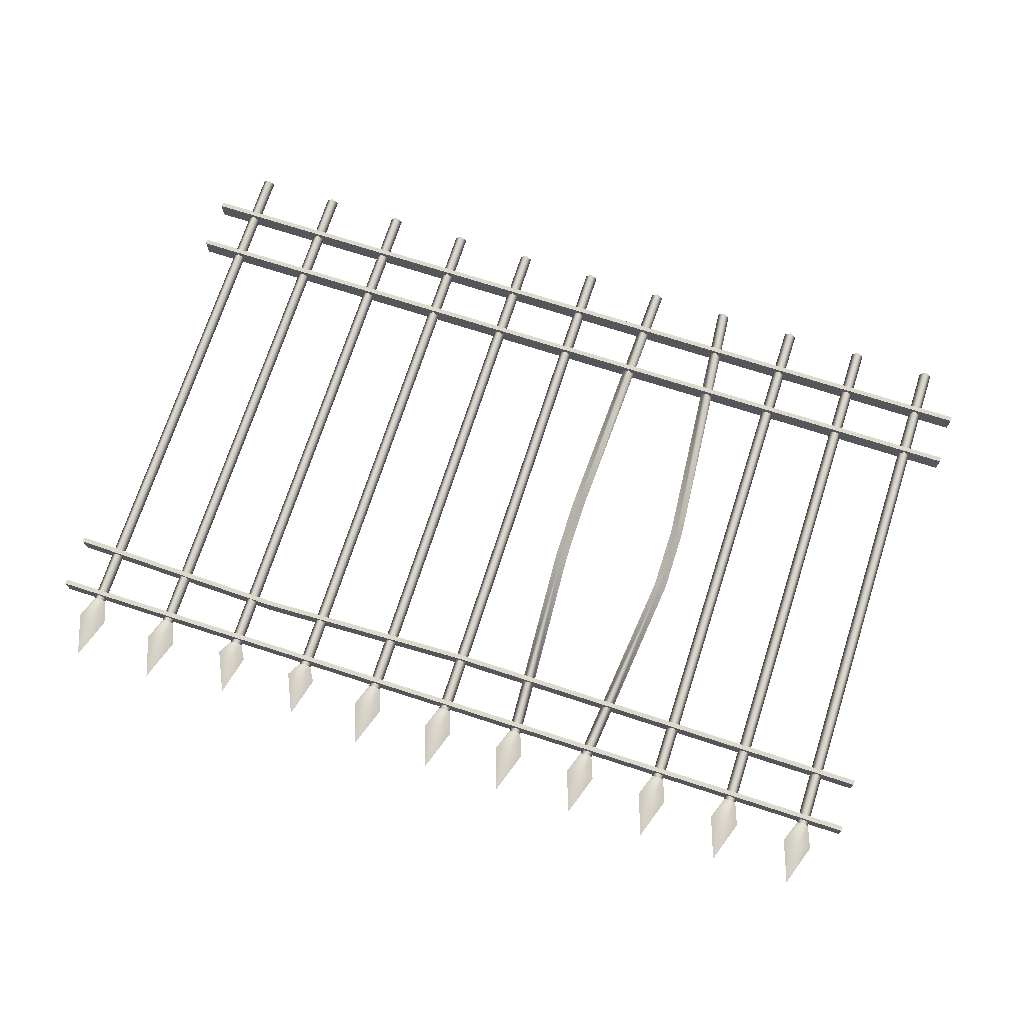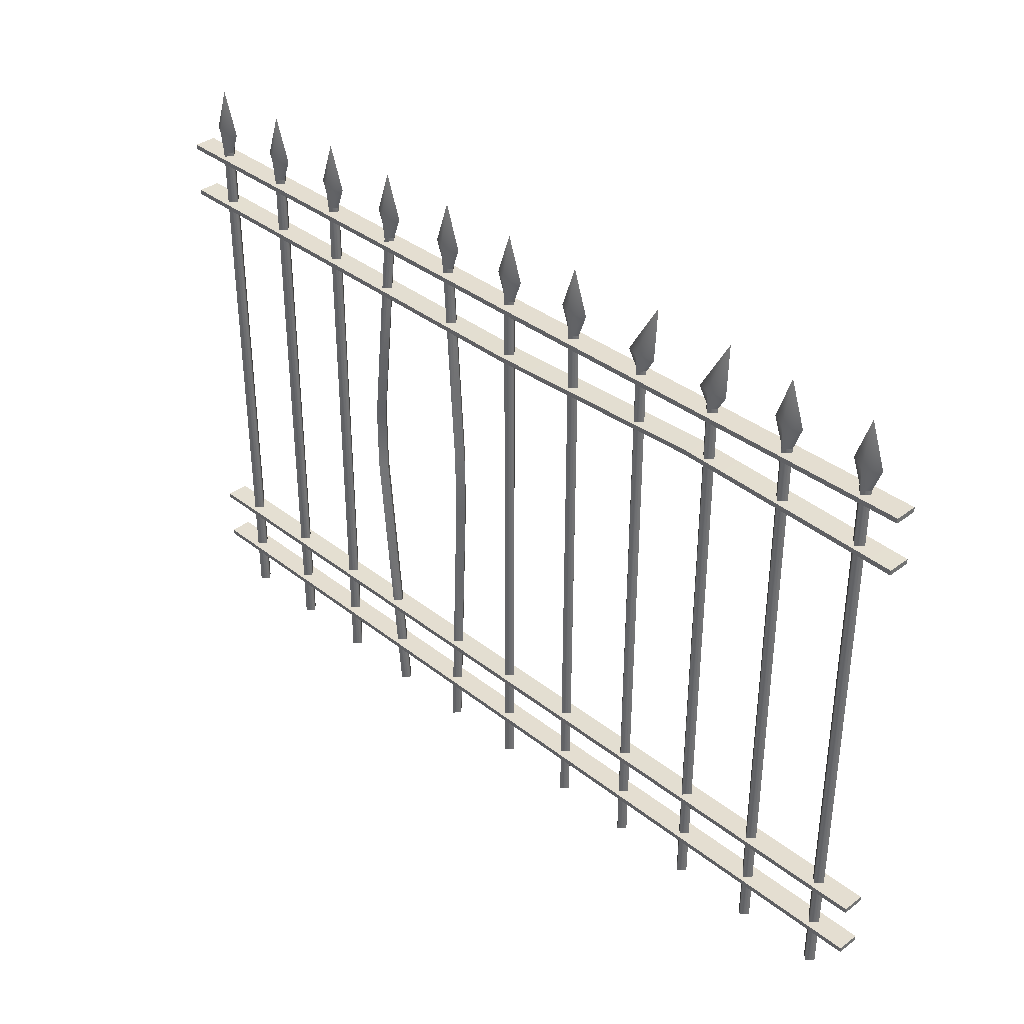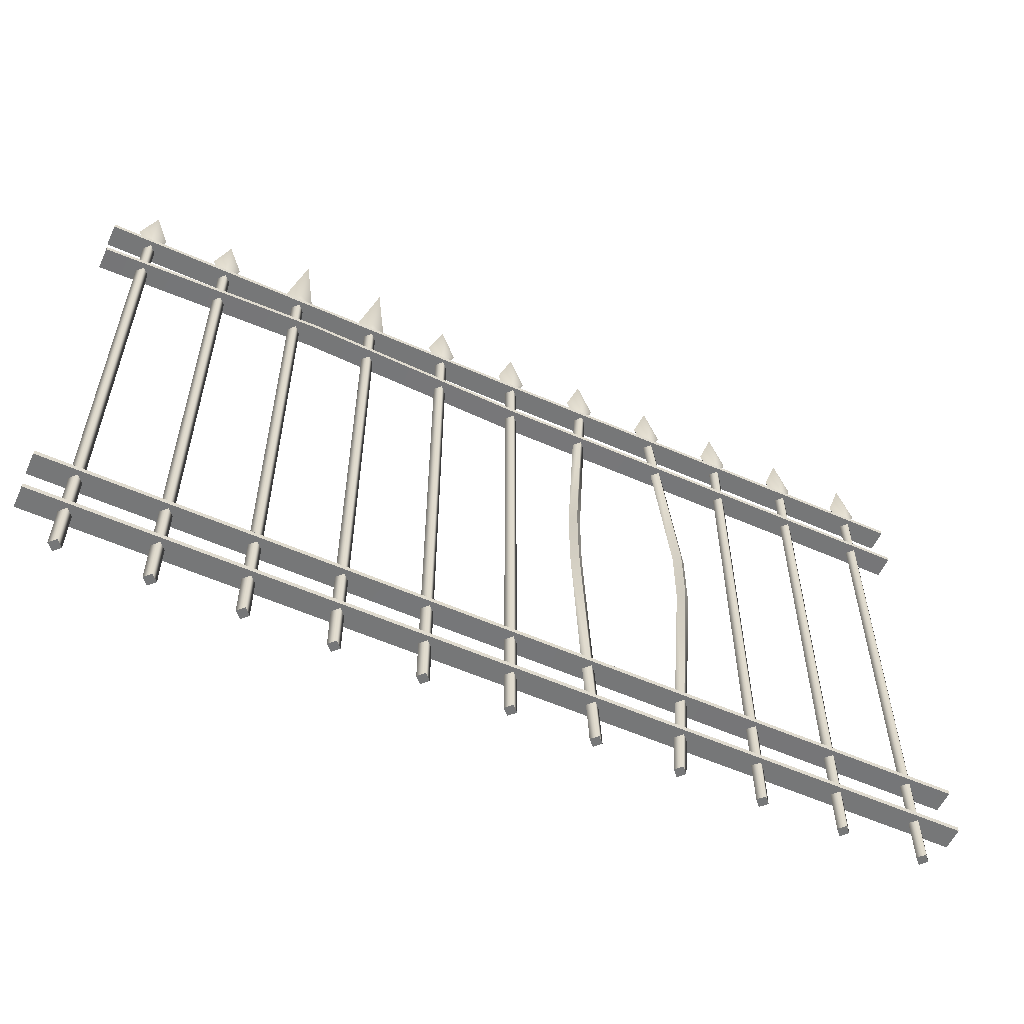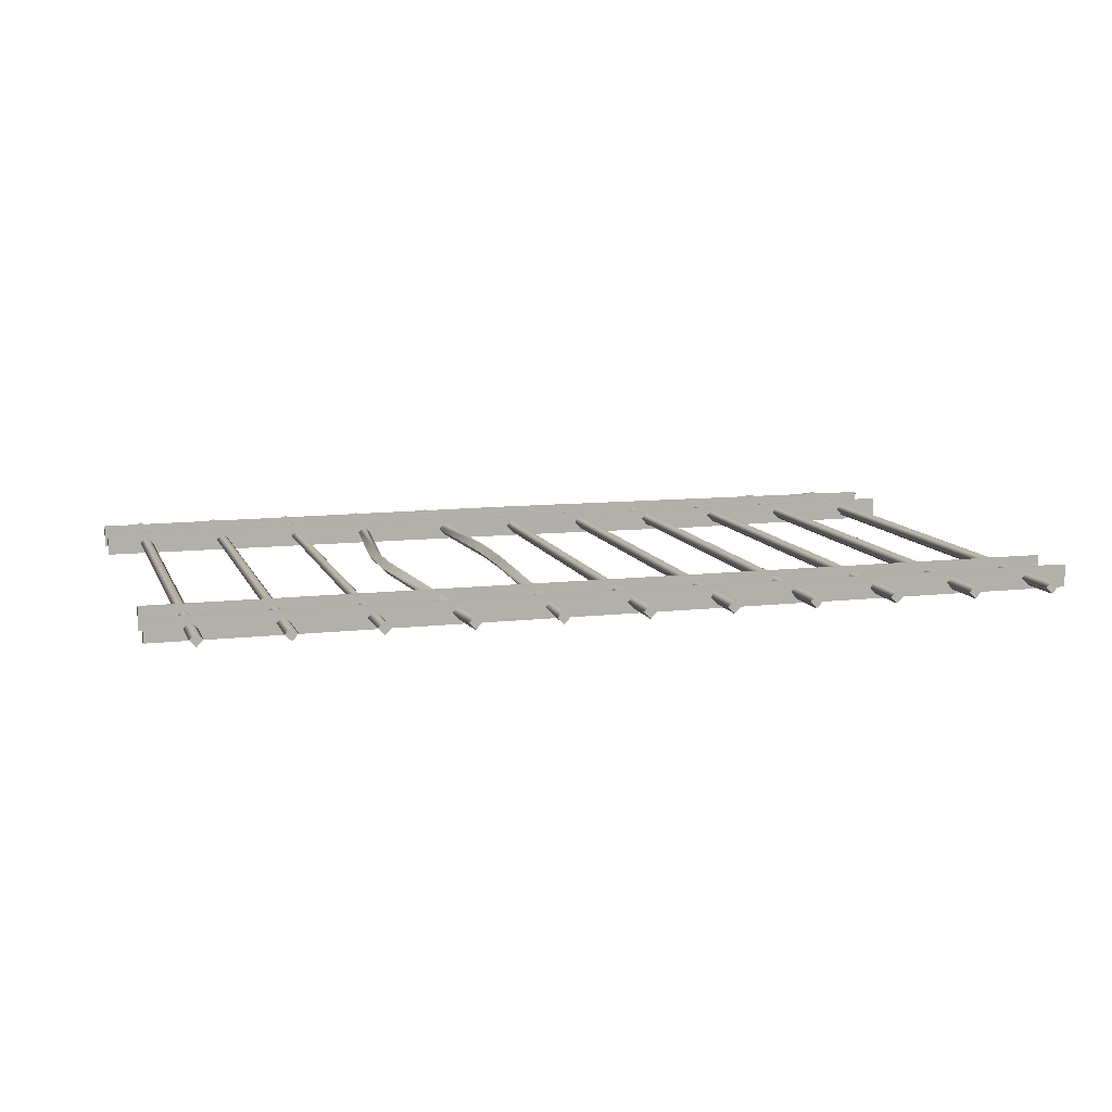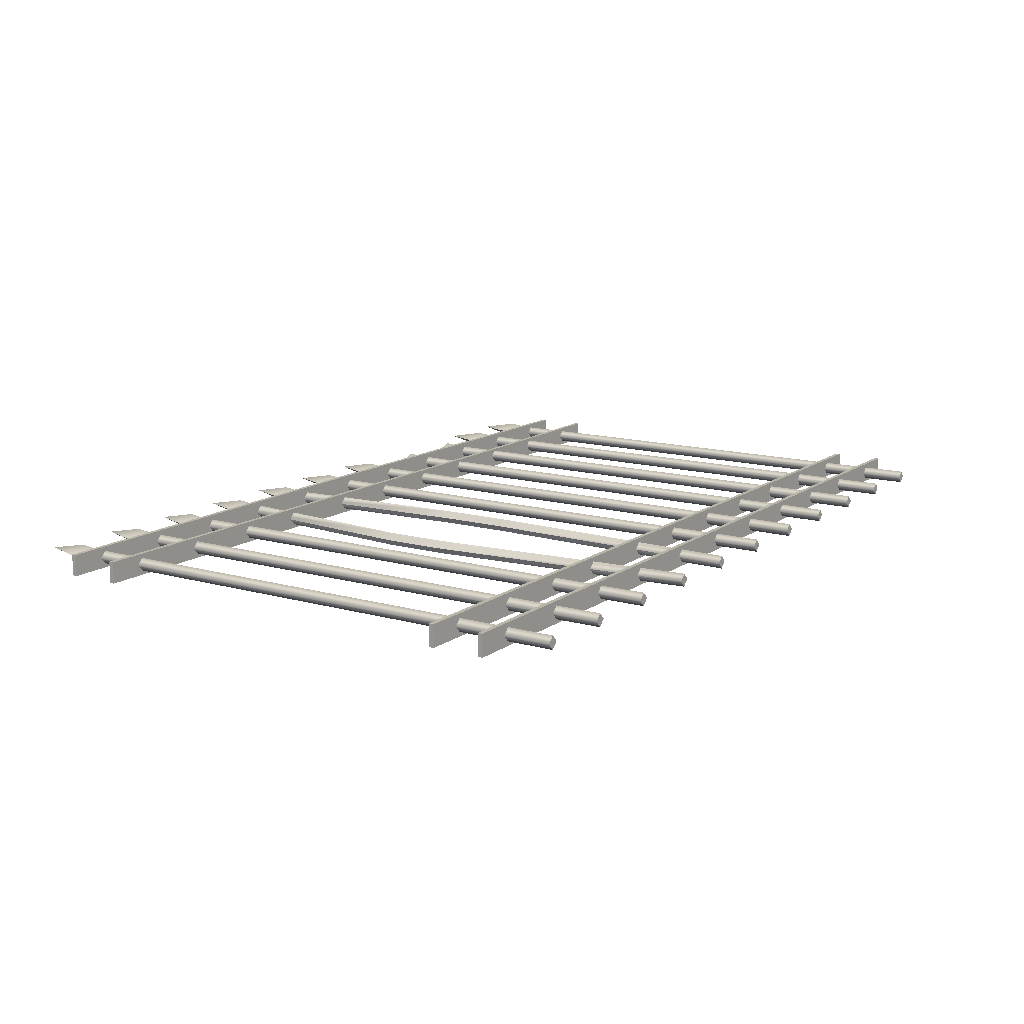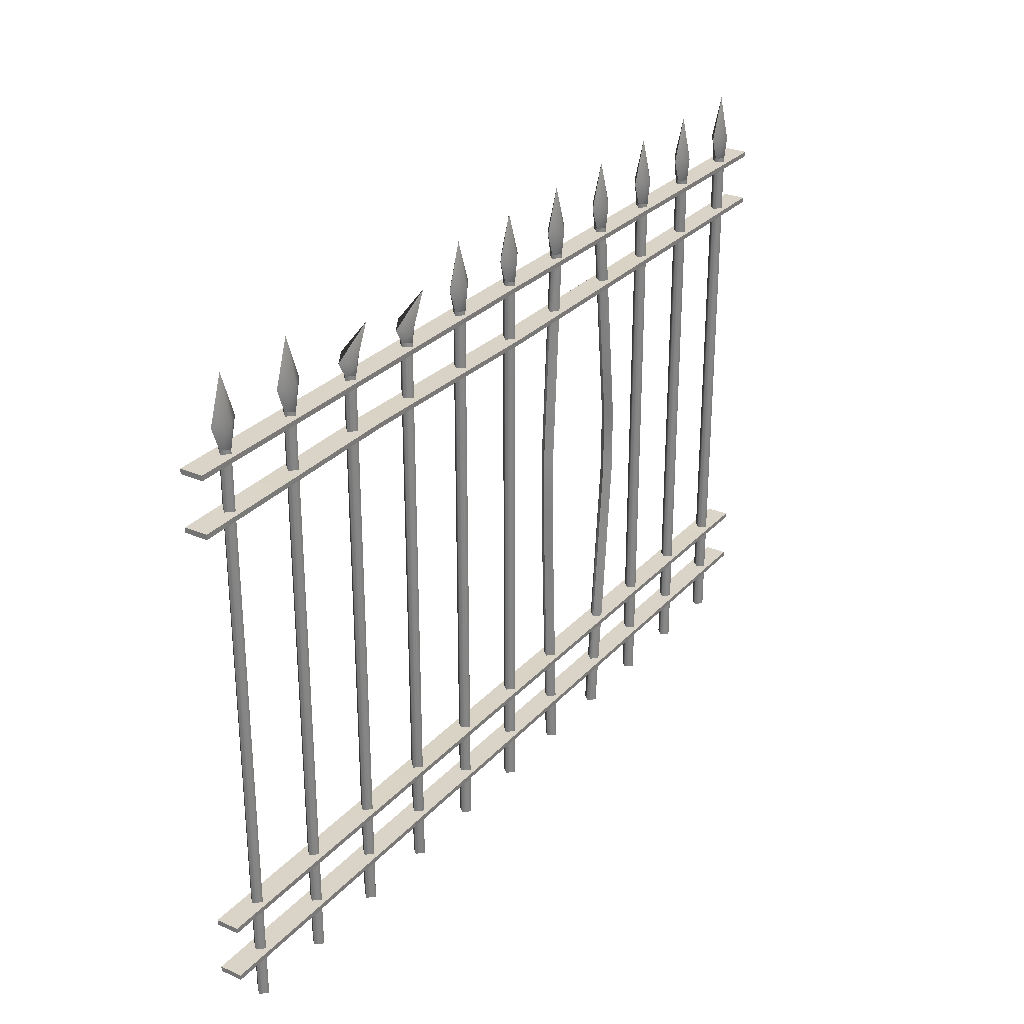
<metadata>
{"format":"obj","ext":"obj","renderer":"f3d","projection":"perspective","resolution":1024,"background":"white","views":[{"elev":71.9,"azim":-162.1,"up":"+Z"},{"elev":36.5,"azim":45.7,"up":"+Y"},{"elev":-57.0,"azim":155.3,"up":"+Y"},{"elev":10.5,"azim":-16.2,"up":"+Z"},{"elev":13.3,"azim":-57.0,"up":"+Z"},{"elev":28.5,"azim":123.0,"up":"+Y"}]}
</metadata>
<code>
g default
v 23.29 30.62 -88.26
v 23.29 -6e-06 -88.26
v 22.95 -6e-06 -88.63
v 22.95 30.62 -88.63
v 22.6 -6e-06 -88.26
v 22.6 30.62 -88.26
v 22.95 -6e-06 -87.89
v 22.95 30.62 -87.89
v 22.95 31.89 -88.75
v 23.76 31.89 -88.26
v 22.14 31.89 -88.26
v 22.95 31.89 -87.77
v 22.95 34.25 -88.26
v 18.75 30.62 -88.26
v 18.75 -6e-06 -88.26
v 18.4 -6e-06 -88.63
v 18.4 30.62 -88.63
v 18.06 -6e-06 -88.26
v 18.06 30.62 -88.26
v 18.4 -6e-06 -87.89
v 18.4 30.62 -87.89
v 18.4 31.89 -88.75
v 19.21 31.89 -88.26
v 17.59 31.89 -88.26
v 18.4 31.89 -87.77
v 18.4 34.25 -88.26
v 14.2 30.62 -88.26
v 14.2 -6e-06 -88.26
v 13.86 -6e-06 -88.63
v 13.86 30.62 -88.63
v 13.51 -6e-06 -88.26
v 13.51 30.62 -88.26
v 13.86 -6e-06 -87.89
v 13.86 30.62 -87.89
v 13.86 31.21 -88.67
v 14.67 31.43 -88.24
v 13.05 31.43 -88.24
v 13.86 31.66 -87.8
v 13.86 33.54 -89.32
v 9.658 30.62 -88.26
v 9.658 -6e-06 -88.26
v 9.311 -6e-06 -88.63
v 9.311 30.62 -88.63
v 8.964 -6e-06 -88.26
v 8.964 30.62 -88.26
v 9.311 -6e-06 -87.89
v 9.311 30.62 -87.89
v 9.311 31.21 -88.67
v 10.12 31.43 -88.24
v 8.501 31.43 -88.24
v 9.311 31.66 -87.8
v 9.311 33.54 -89.32
v 5.113 30.62 -88.26
v 5.113 -6e-06 -88.26
v 4.766 -6e-06 -88.63
v 4.766 30.62 -88.63
v 4.419 -6e-06 -88.26
v 4.419 30.62 -88.26
v 4.766 -6e-06 -87.89
v 4.766 30.62 -87.89
v 4.766 31.89 -88.75
v 5.576 31.89 -88.26
v 3.955 31.89 -88.26
v 4.766 31.89 -87.77
v 4.766 34.25 -88.26
v 0.5673 30.62 -88.26
v 0.5673 -6e-06 -88.26
v 0.2203 -6e-06 -88.63
v 0.2203 30.62 -88.63
v -0.1268 -6e-06 -88.26
v -0.1268 30.62 -88.26
v 0.2203 -6e-06 -87.89
v 0.2203 30.62 -87.89
v 0.2203 31.89 -88.75
v 1.031 31.89 -88.26
v -0.5901 31.89 -88.26
v 0.2203 31.89 -87.77
v 0.2203 34.25 -88.26
v -3.978 30.62 -88.26
v -3.978 -6e-06 -88.26
v -4.325 -6e-06 -88.63
v -4.325 30.62 -88.63
v -4.672 -6e-06 -88.26
v -4.672 30.62 -88.26
v -4.325 -6e-06 -87.89
v -4.325 30.62 -87.89
v -4.325 31.89 -88.75
v -3.515 31.89 -88.26
v -5.136 31.89 -88.26
v -4.325 31.89 -87.77
v -4.325 34.25 -88.26
v -8.524 30.62 -88.26
v -8.524 -6e-06 -88.26
v -8.871 -6e-06 -88.63
v -8.871 30.62 -88.63
v -9.218 -6e-06 -88.26
v -9.218 30.62 -88.26
v -8.871 -6e-06 -87.89
v -8.871 30.62 -87.89
v -8.871 31.89 -88.75
v -8.06 31.89 -88.26
v -9.681 31.89 -88.26
v -8.871 31.89 -87.77
v -8.871 34.25 -88.26
v -13.07 30.62 -88.26
v -13.07 -6e-06 -88.26
v -13.42 -6e-06 -88.63
v -13.42 30.62 -88.63
v -13.76 -6e-06 -88.26
v -13.76 30.62 -88.26
v -13.42 -6e-06 -87.89
v -13.42 30.62 -87.89
v -13.42 31.89 -88.75
v -12.61 31.89 -88.26
v -14.23 31.89 -88.26
v -13.42 31.89 -87.77
v -13.42 34.25 -88.26
v -17.61 30.62 -88.26
v -17.61 -6e-06 -88.26
v -17.96 -6e-06 -88.63
v -17.96 30.62 -88.63
v -18.31 -6e-06 -88.26
v -18.31 30.62 -88.26
v -17.96 -6e-06 -87.89
v -17.96 30.62 -87.89
v -17.96 31.89 -88.75
v -17.15 31.89 -88.26
v -18.77 31.89 -88.26
v -17.96 31.89 -87.77
v -17.96 34.25 -88.26
v -22.16 30.62 -88.26
v -22.16 -6e-06 -88.26
v -22.51 -6e-06 -88.63
v -22.51 30.62 -88.63
v -22.85 -6e-06 -88.26
v -22.85 30.62 -88.26
v -22.51 -6e-06 -87.89
v -22.51 30.62 -87.89
v -22.51 31.89 -88.75
v -21.7 31.89 -88.26
v -23.32 31.89 -88.26
v -22.51 31.89 -87.77
v -22.51 34.25 -88.26
v 0.2204 30.41 -87.56
v 0.2204 30.14 -87.56
v 0.2204 30.14 -88.78
v 0.2204 30.41 -88.78
v 0.2204 27.42 -87.65
v 0.2204 27.15 -87.65
v 0.2204 27.15 -88.87
v 0.2204 27.42 -88.87
v -24.78 30.14 -88.87
v -24.78 30.14 -87.65
v -24.78 30.41 -87.65
v -24.78 30.41 -88.87
v -24.78 27.24 -88.87
v -24.78 27.24 -87.65
v -24.78 27.51 -87.65
v -24.78 27.51 -88.87
v 25.22 30.41 -87.65
v 25.22 30.14 -87.65
v 25.22 30.14 -88.87
v 25.22 30.41 -88.87
v 25.22 27.51 -87.65
v 25.22 27.24 -87.65
v 25.22 27.24 -88.87
v 25.22 27.51 -88.87
v -24.78 5.494 -88.87
v 0.2204 5.494 -88.87
v 0.2204 5.494 -87.65
v -24.78 5.494 -87.65
v -24.78 5.759 -87.65
v 0.2204 5.759 -87.65
v 0.2204 5.759 -88.87
v -24.78 5.759 -88.87
v -24.78 2.599 -88.87
v 0.2204 2.599 -88.87
v 0.2204 2.599 -87.65
v -24.78 2.599 -87.65
v -24.78 2.864 -87.65
v 0.2204 2.864 -87.65
v 0.2204 2.864 -88.87
v -24.78 2.864 -88.87
v 25.22 5.759 -87.65
v 25.22 5.494 -87.65
v 25.22 5.494 -88.87
v 25.22 5.759 -88.87
v 25.22 2.864 -87.65
v 25.22 2.599 -87.65
v 25.22 2.599 -88.87
v 25.22 2.864 -88.87
v 12.72 27.51 -87.8
v 12.72 27.51 -89.02
v 12.72 27.77 -89.02
v 12.72 27.77 -87.8
v -10.14 15.3 -87.89
v -10.48 15.3 -88.26
v -10.14 15.3 -88.63
v -9.789 15.3 -88.26
v -3.668 15.3 -87.89
v -4.015 15.3 -88.26
v -3.668 15.3 -88.63
v -3.321 15.3 -88.26
v -3.668 18.93 -87.89
v -4.015 18.93 -88.26
v -3.668 18.93 -88.63
v -3.321 18.93 -88.26
v -10.14 18.93 -87.89
v -10.48 18.93 -88.26
v -10.14 18.93 -88.63
v -9.789 18.93 -88.26
g fence_3
f 3 4 1 2
f 5 6 4 3
f 7 8 6 5
f 2 1 8 7
f 5 3 2 7
f 9 10 1 4
f 11 9 4 6
f 12 11 6 8
f 10 12 8 1
f 9 13 10
f 11 13 9
f 12 13 11
f 10 13 12
f 16 17 14 15
f 18 19 17 16
f 20 21 19 18
f 15 14 21 20
f 18 16 15 20
f 22 23 14 17
f 24 22 17 19
f 25 24 19 21
f 23 25 21 14
f 22 26 23
f 24 26 22
f 25 26 24
f 23 26 25
f 29 30 27 28
f 31 32 30 29
f 33 34 32 31
f 28 27 34 33
f 31 29 28 33
f 35 36 27 30
f 37 35 30 32
f 38 37 32 34
f 36 38 34 27
f 35 39 36
f 37 39 35
f 38 39 37
f 36 39 38
f 41 42 43 40
f 42 44 45 43
f 44 46 47 45
f 46 41 40 47
f 44 42 41 46
f 48 49 40 43
f 50 48 43 45
f 51 50 45 47
f 49 51 47 40
f 48 52 49
f 50 52 48
f 51 52 50
f 49 52 51
f 55 56 53 54
f 57 58 56 55
f 59 60 58 57
f 54 53 60 59
f 57 55 54 59
f 61 62 53 56
f 63 61 56 58
f 64 63 58 60
f 62 64 60 53
f 61 65 62
f 63 65 61
f 64 65 63
f 62 65 64
f 68 69 66 67
f 70 71 69 68
f 72 73 71 70
f 67 66 73 72
f 70 68 67 72
f 74 75 66 69
f 76 74 69 71
f 77 76 71 73
f 75 77 73 66
f 74 78 75
f 76 78 74
f 77 78 76
f 75 78 77
f 81 202 203 80
f 83 201 202 81
f 85 200 201 83
f 80 203 200 85
f 83 81 80 85
f 87 88 79 82
f 89 87 82 84
f 90 89 84 86
f 88 90 86 79
f 87 91 88
f 89 91 87
f 90 91 89
f 88 91 90
f 94 198 199 93
f 96 197 198 94
f 98 196 197 96
f 93 199 196 98
f 96 94 93 98
f 100 101 92 95
f 102 100 95 97
f 103 102 97 99
f 101 103 99 92
f 100 104 101
f 102 104 100
f 103 104 102
f 101 104 103
f 107 108 105 106
f 109 110 108 107
f 111 112 110 109
f 106 105 112 111
f 109 107 106 111
f 113 114 105 108
f 115 113 108 110
f 116 115 110 112
f 114 116 112 105
f 113 117 114
f 115 117 113
f 116 117 115
f 114 117 116
f 119 120 121 118
f 120 122 123 121
f 122 124 125 123
f 124 119 118 125
f 122 120 119 124
f 126 127 118 121
f 128 126 121 123
f 129 128 123 125
f 127 129 125 118
f 126 130 127
f 128 130 126
f 129 130 128
f 127 130 129
f 133 134 131 132
f 135 136 134 133
f 137 138 136 135
f 132 131 138 137
f 135 133 132 137
f 139 140 131 134
f 141 139 134 136
f 142 141 136 138
f 140 142 138 131
f 139 143 140
f 141 143 139
f 142 143 141
f 140 143 142
f 146 145 153 152
f 144 147 155 154
f 147 146 152 155
f 145 144 154 153
f 150 149 157 156
f 148 151 159 158
f 151 150 156 159
f 149 148 158 157
f 154 155 152 153
f 158 159 156 157
f 162 163 160 161
f 166 167 164 165
f 162 161 145 146
f 160 163 147 144
f 163 162 146 147
f 161 160 144 145
f 166 165 192 193
f 164 167 194 195
f 167 166 193 194
f 165 164 195 192
f 169 170 171 168
f 173 174 175 172
f 174 169 168 175
f 170 173 172 171
f 177 178 179 176
f 181 182 183 180
f 182 177 176 183
f 178 181 180 179
f 172 175 168 171
f 180 183 176 179
f 186 187 184 185
f 190 191 188 189
f 186 185 170 169
f 184 187 174 173
f 187 186 169 174
f 185 184 173 170
f 190 189 178 177
f 188 191 182 181
f 191 190 177 182
f 189 188 181 178
f 192 149 150 193
f 194 151 148 195
f 193 150 151 194
f 195 148 149 192
f 196 208 209 197
f 198 197 209 210
f 199 198 210 211
f 196 199 211 208
f 200 204 205 201
f 202 201 205 206
f 203 202 206 207
f 200 203 207 204
f 204 86 84 205
f 206 205 84 82
f 207 206 82 79
f 204 207 79 86
f 208 99 97 209
f 210 209 97 95
f 211 210 95 92
f 208 211 92 99

</code>
